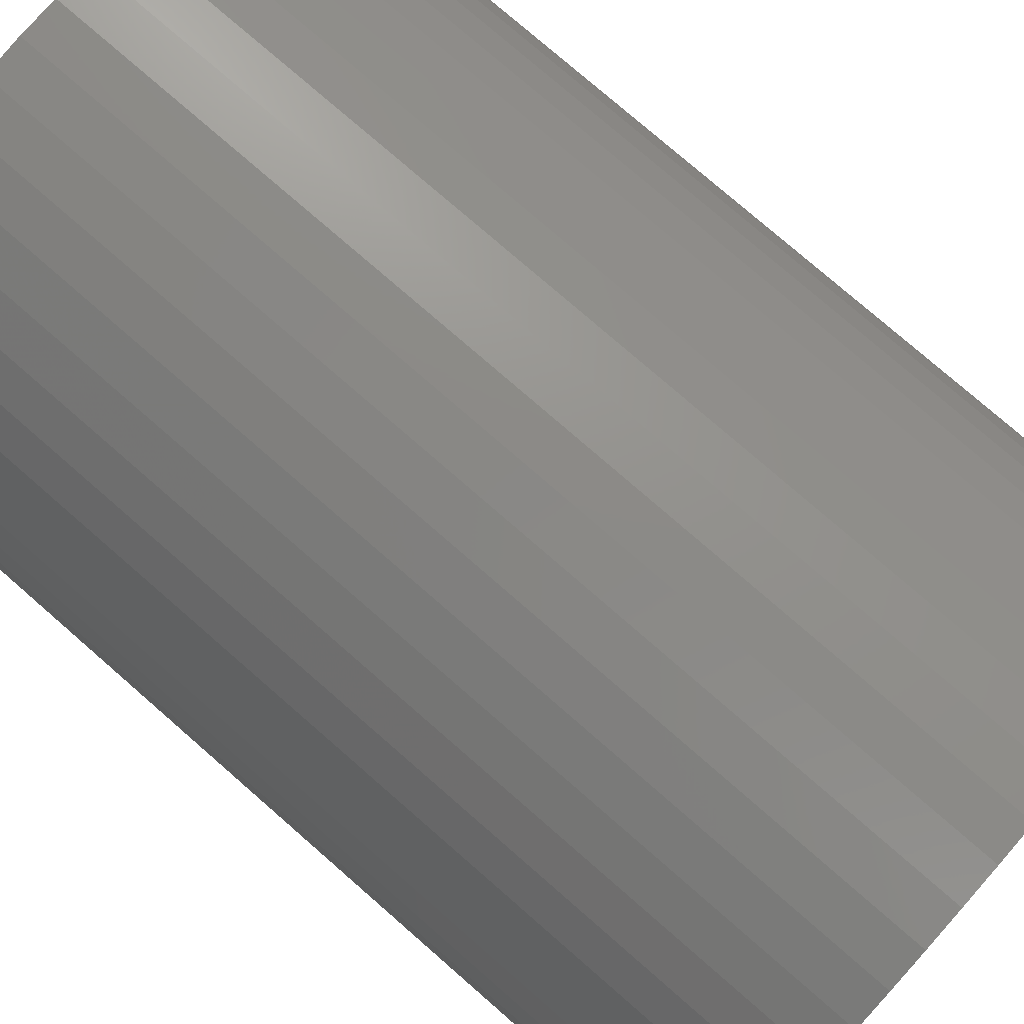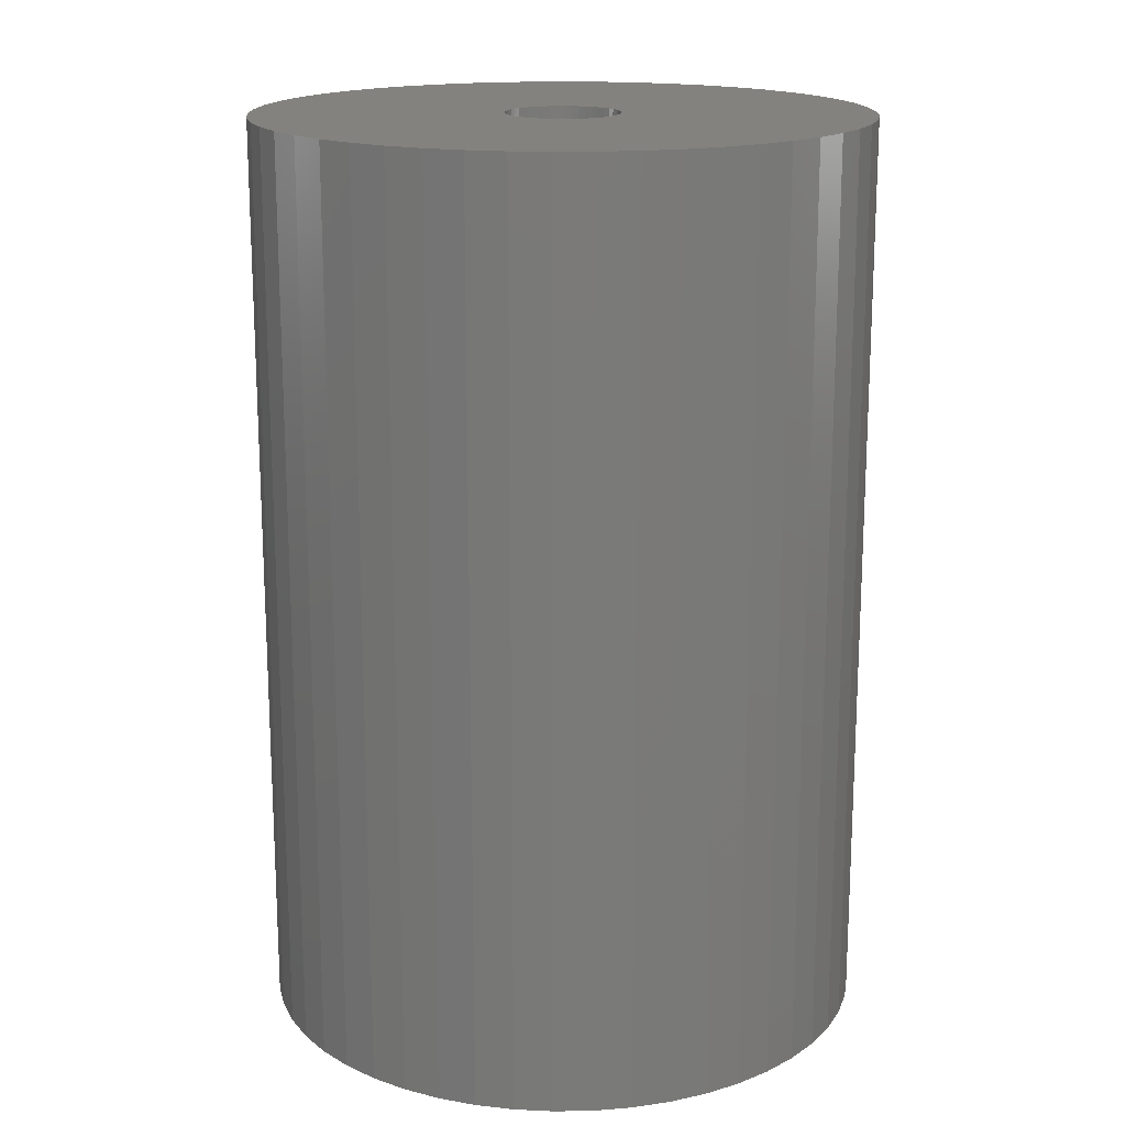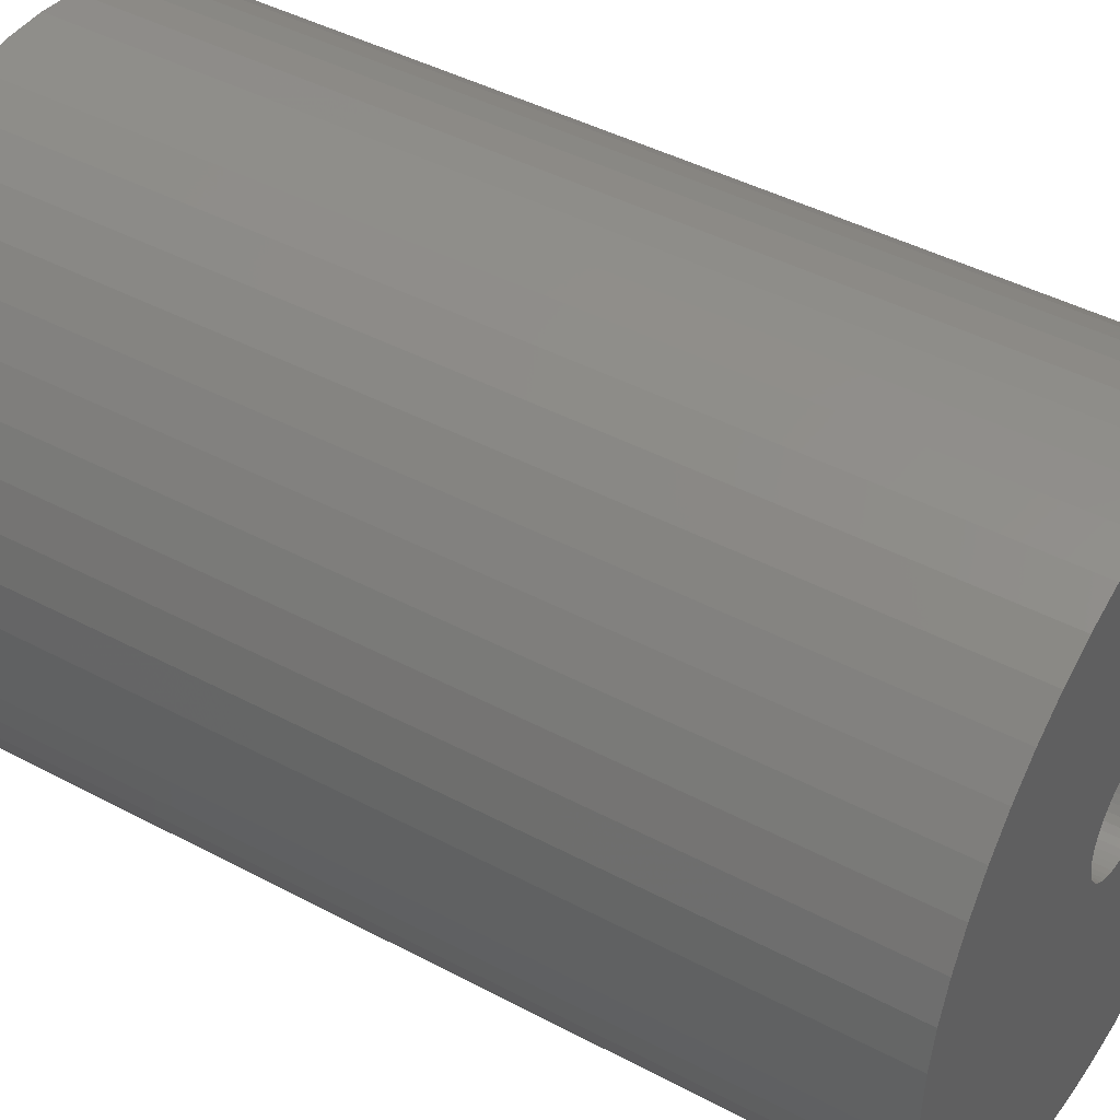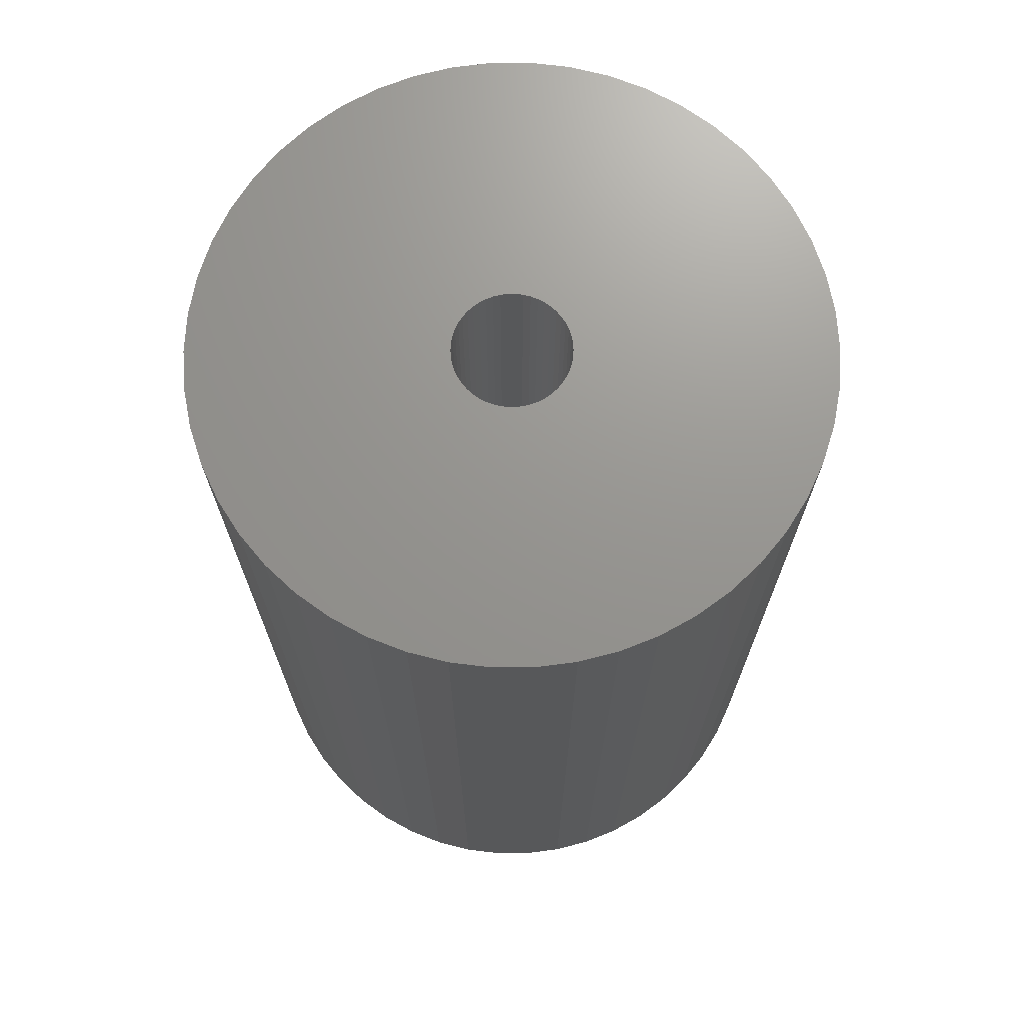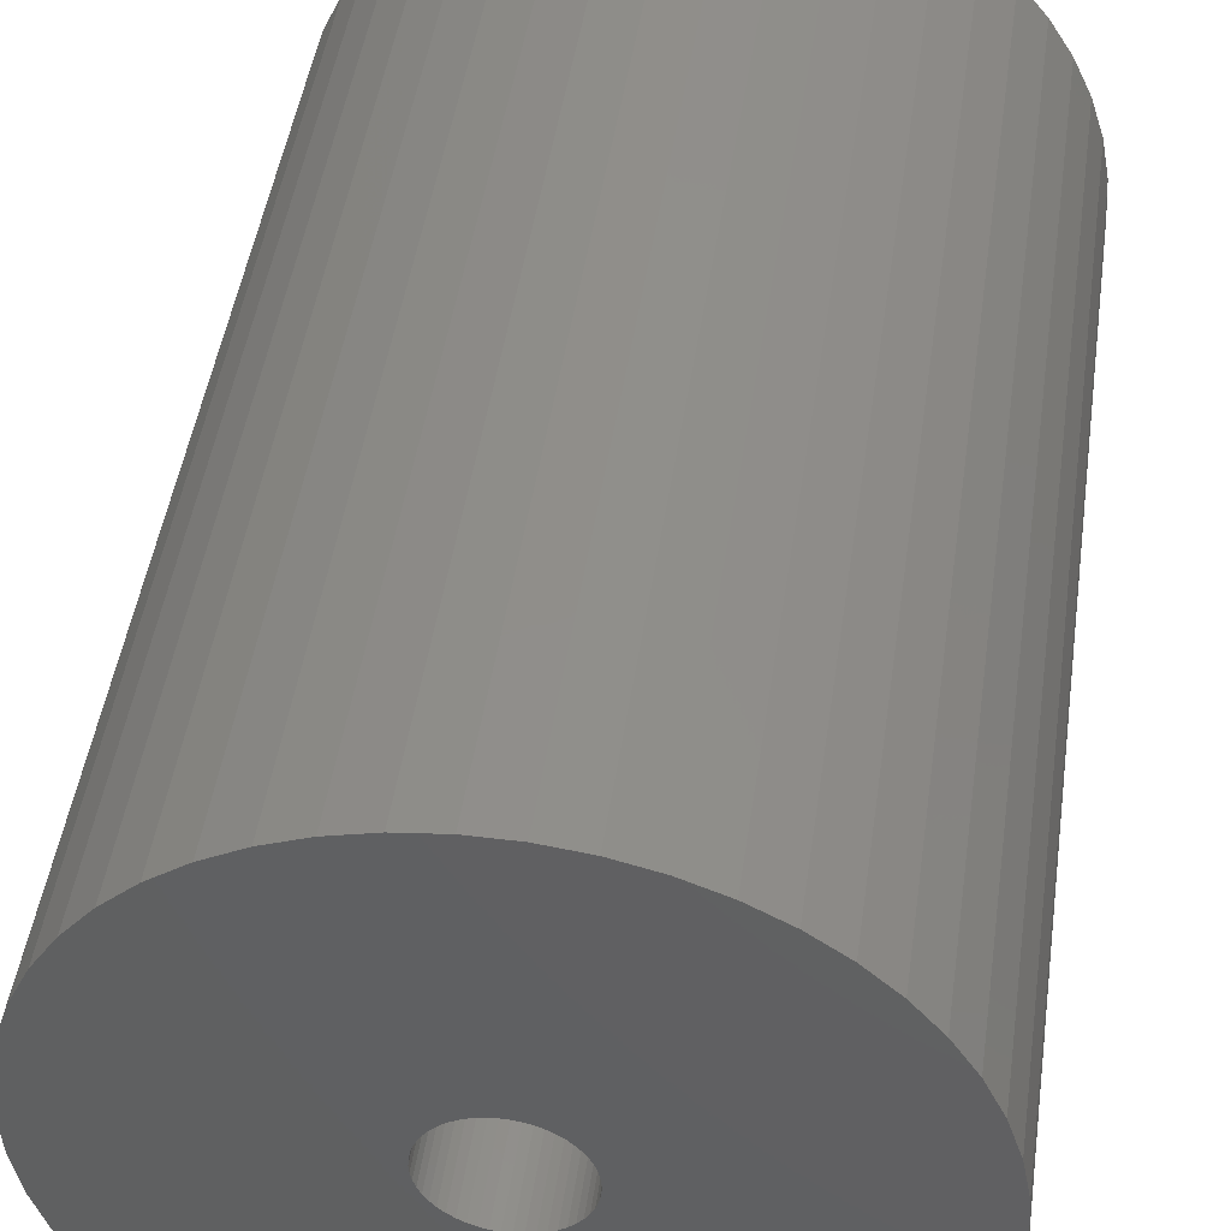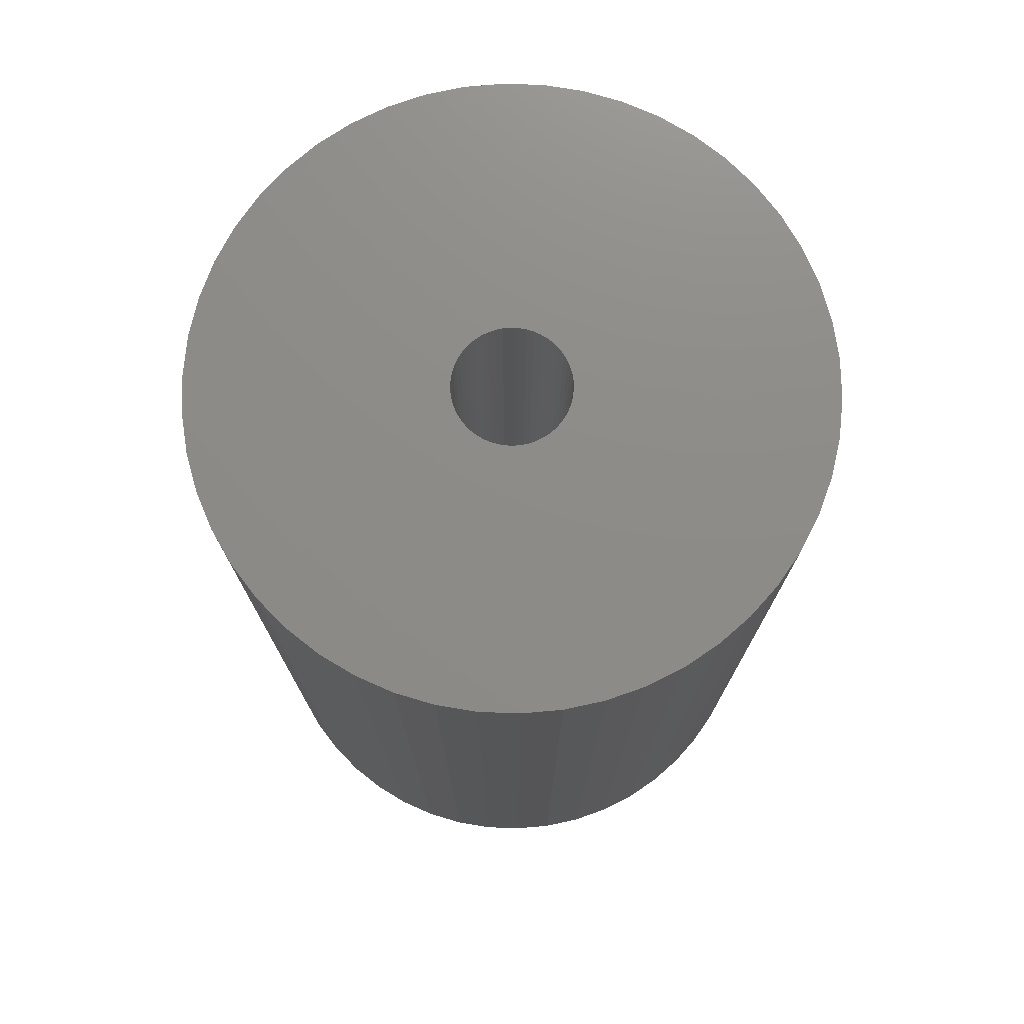
<metadata>
{"format":"stl","ext":"stl","renderer":"f3d","projection":"perspective","resolution":1024,"background":"white","views":[{"elev":77.4,"azim":131.1,"up":"+Y"},{"elev":17.0,"azim":178.1,"up":"+Z"},{"elev":43.7,"azim":122.1,"up":"+Y"},{"elev":70.8,"azim":-115.4,"up":"+Z"},{"elev":46.2,"azim":-171.9,"up":"+Y"},{"elev":75.3,"azim":-156.2,"up":"+Z"}]}
</metadata>
<code>
# stl→obj: 200 verts, 400 faces
v 12 0 18
v 11.91 1.504 -18
v 11.91 1.504 18
v 12 0 -18
v -12 0 -18
v -11.91 1.504 18
v -11.91 1.504 -18
v -12 0 18
v 0.7535 11.98 -18
v -0.7535 11.98 18
v 0.7535 11.98 18
v -0.7535 11.98 -18
v 8.748 8.215 -18
v 7.649 9.246 18
v 8.748 8.215 18
v 7.649 9.246 -18
v -7.649 9.246 -18
v -8.748 8.215 18
v -7.649 9.246 18
v -8.748 8.215 -18
v -3.708 11.41 -18
v -5.109 10.86 18
v -3.708 11.41 18
v -5.109 10.86 -18
v 11.16 4.417 18
v 10.52 5.781 -18
v 10.52 5.781 18
v 11.16 4.417 -18
v 11.62 2.984 -18
v 11.62 2.984 18
v 9.708 7.053 -18
v 9.708 7.053 18
v 5.109 10.86 -18
v 3.708 11.41 18
v 5.109 10.86 18
v 3.708 11.41 -18
v 2.249 11.79 18
v 2.249 11.79 -18
v 6.43 10.13 18
v 6.43 10.13 -18
v -10.52 5.781 -18
v -9.708 7.053 18
v -9.708 7.053 -18
v -10.52 5.781 18
v -11.62 2.984 -18
v -11.16 4.417 18
v -11.16 4.417 -18
v -11.62 2.984 18
v -6.43 10.13 -18
v -6.43 10.13 18
v -2.249 11.79 18
v -2.249 11.79 -18
v 11.91 -1.504 18
v 11.91 -1.504 -18
v 0.7535 -11.98 -18
v 2.249 -11.79 18
v 0.7535 -11.98 18
v 2.249 -11.79 -18
v 9.708 -7.053 18
v 10.52 -5.781 -18
v 10.52 -5.781 18
v 9.708 -7.053 -18
v 11.62 -2.984 18
v 11.62 -2.984 -18
v -6.43 -10.13 -18
v -5.109 -10.86 18
v -6.43 -10.13 18
v -5.109 -10.86 -18
v -11.16 -4.417 -18
v -11.62 -2.984 18
v -11.62 -2.984 -18
v -11.16 -4.417 18
v 3.708 -11.41 -18
v 5.109 -10.86 18
v 3.708 -11.41 18
v 5.109 -10.86 -18
v 2.25 0 18
v 2.232 0.282 18
v 2.179 0.5596 18
v 2.232 -0.282 18
v 2.092 0.8283 18
v 1.972 1.084 18
v 2.179 -0.5596 18
v 1.82 1.323 18
v 11.16 -4.417 18
v 1.64 1.54 18
v 2.092 -0.8283 18
v 1.434 1.734 18
v 1.206 1.9 18
v 1.972 -1.084 18
v 0.958 2.036 18
v 1.82 -1.323 18
v 0.6953 2.14 18
v 0.4216 2.21 18
v 0.1413 2.246 18
v -0.1413 2.246 18
v -0.4216 2.21 18
v -0.6953 2.14 18
v -0.958 2.036 18
v -1.206 1.9 18
v -1.434 1.734 18
v -1.64 1.54 18
v -1.82 1.323 18
v 8.748 -8.215 18
v 1.64 -1.54 18
v 7.649 -9.246 18
v 1.434 -1.734 18
v 6.43 -10.13 18
v 1.206 -1.9 18
v 0.958 -2.036 18
v 0.6953 -2.14 18
v 0.4216 -2.21 18
v 0.1413 -2.246 18
v -0.1413 -2.246 18
v -0.7535 -11.98 18
v -0.4216 -2.21 18
v -2.249 -11.79 18
v -0.6953 -2.14 18
v -3.708 -11.41 18
v -0.958 -2.036 18
v -1.206 -1.9 18
v -1.434 -1.734 18
v -7.649 -9.246 18
v -1.64 -1.54 18
v -8.748 -8.215 18
v -1.82 -1.323 18
v -9.708 -7.053 18
v -1.972 -1.084 18
v -10.52 -5.781 18
v -2.092 -0.8283 18
v -2.179 -0.5596 18
v -2.232 -0.282 18
v -11.91 -1.504 18
v -2.25 0 18
v -1.972 1.084 18
v -2.092 0.8283 18
v -2.179 0.5596 18
v -2.232 0.282 18
v 11.16 -4.417 -18
v 7.649 -9.246 -18
v 8.748 -8.215 -18
v -2.249 -11.79 -18
v -0.7535 -11.98 -18
v -8.748 -8.215 -18
v -7.649 -9.246 -18
v -9.708 -7.053 -18
v -11.91 -1.504 -18
v 6.43 -10.13 -18
v -10.52 -5.781 -18
v 2.25 0 -18
v 2.232 -0.282 -18
v 2.179 -0.5596 -18
v 2.232 0.282 -18
v 2.092 -0.8283 -18
v 1.972 -1.084 -18
v 2.179 0.5596 -18
v 1.82 -1.323 -18
v 1.64 -1.54 -18
v 2.092 0.8283 -18
v 1.434 -1.734 -18
v 1.206 -1.9 -18
v 1.972 1.084 -18
v 0.958 -2.036 -18
v 1.82 1.323 -18
v 0.6953 -2.14 -18
v 0.4216 -2.21 -18
v 0.1413 -2.246 -18
v -0.1413 -2.246 -18
v -0.4216 -2.21 -18
v -0.6953 -2.14 -18
v -3.708 -11.41 -18
v -0.958 -2.036 -18
v -1.206 -1.9 -18
v -1.434 -1.734 -18
v -1.64 -1.54 -18
v -1.82 -1.323 -18
v 1.64 1.54 -18
v 1.434 1.734 -18
v 1.206 1.9 -18
v 0.958 2.036 -18
v 0.6953 2.14 -18
v 0.4216 2.21 -18
v 0.1413 2.246 -18
v -0.1413 2.246 -18
v -0.4216 2.21 -18
v -0.6953 2.14 -18
v -0.958 2.036 -18
v -1.206 1.9 -18
v -1.434 1.734 -18
v -1.64 1.54 -18
v -1.82 1.323 -18
v -1.972 1.084 -18
v -2.092 0.8283 -18
v -2.179 0.5596 -18
v -2.232 0.282 -18
v -2.25 0 -18
v -1.972 -1.084 -18
v -2.092 -0.8283 -18
v -2.179 -0.5596 -18
v -2.232 -0.282 -18
f 1 2 3
f 2 1 4
f 5 6 7
f 6 5 8
f 9 10 11
f 10 9 12
f 13 14 15
f 14 13 16
f 17 18 19
f 18 17 20
f 21 22 23
f 22 21 24
f 25 26 27
f 26 25 28
f 3 29 30
f 29 3 2
f 27 31 32
f 31 27 26
f 33 34 35
f 34 33 36
f 36 37 34
f 37 36 38
f 16 39 14
f 39 16 40
f 41 42 43
f 42 41 44
f 43 18 20
f 18 43 42
f 45 46 47
f 46 45 48
f 49 19 50
f 19 49 17
f 12 51 10
f 51 12 52
f 53 4 1
f 4 53 54
f 55 56 57
f 56 55 58
f 30 28 25
f 28 30 29
f 32 13 15
f 13 32 31
f 38 11 37
f 11 38 9
f 40 35 39
f 35 40 33
f 47 44 41
f 44 47 46
f 59 60 61
f 60 59 62
f 63 54 53
f 54 63 64
f 65 66 67
f 66 65 68
f 69 70 71
f 70 69 72
f 73 74 75
f 74 73 76
f 58 75 56
f 75 58 73
f 77 1 3
f 78 3 30
f 1 77 53
f 79 30 25
f 80 53 77
f 81 25 27
f 53 80 63
f 82 27 32
f 83 63 80
f 84 32 15
f 63 83 85
f 86 15 14
f 87 85 83
f 88 14 39
f 85 87 61
f 89 39 35
f 90 61 87
f 91 35 34
f 61 90 59
f 92 59 90
f 93 34 37
f 3 78 77
f 30 79 78
f 25 81 79
f 27 82 81
f 32 84 82
f 15 86 84
f 14 88 86
f 39 89 88
f 35 91 89
f 94 37 11
f 34 93 91
f 37 94 93
f 11 95 94
f 11 96 95
f 10 96 11
f 96 10 97
f 51 97 10
f 97 51 98
f 23 98 51
f 98 23 99
f 22 99 23
f 99 22 100
f 50 100 22
f 100 50 101
f 19 101 50
f 101 19 102
f 18 102 19
f 102 18 103
f 42 103 18
f 59 92 104
f 105 104 92
f 104 105 106
f 107 106 105
f 106 107 108
f 109 108 107
f 108 109 74
f 110 74 109
f 74 110 75
f 111 75 110
f 75 111 56
f 112 56 111
f 56 112 57
f 113 57 112
f 114 57 113
f 115 114 116
f 117 116 118
f 114 115 57
f 119 118 120
f 66 120 121
f 67 121 122
f 123 122 124
f 125 124 126
f 127 126 128
f 129 128 130
f 72 130 131
f 70 131 132
f 116 117 115
f 133 132 134
f 103 42 135
f 118 119 117
f 44 135 42
f 120 66 119
f 135 44 136
f 121 67 66
f 46 136 44
f 122 123 67
f 136 46 137
f 124 125 123
f 48 137 46
f 126 127 125
f 137 48 138
f 128 129 127
f 6 138 48
f 130 72 129
f 138 6 134
f 131 70 72
f 8 134 6
f 132 133 70
f 134 8 133
f 7 48 45
f 48 7 6
f 24 50 22
f 50 24 49
f 52 23 51
f 23 52 21
f 61 139 85
f 139 61 60
f 140 104 106
f 104 140 141
f 85 64 63
f 64 85 139
f 142 115 117
f 115 142 143
f 144 123 125
f 123 144 145
f 144 127 146
f 127 144 125
f 147 8 5
f 8 147 133
f 76 108 74
f 108 76 148
f 143 57 115
f 57 143 55
f 145 67 123
f 67 145 65
f 146 129 149
f 129 146 127
f 149 72 69
f 72 149 129
f 150 4 54
f 151 54 64
f 4 150 2
f 152 64 139
f 153 2 150
f 154 139 60
f 2 153 29
f 155 60 62
f 156 29 153
f 157 62 141
f 29 156 28
f 158 141 140
f 159 28 156
f 160 140 148
f 28 159 26
f 161 148 76
f 162 26 159
f 163 76 73
f 26 162 31
f 164 31 162
f 165 73 58
f 54 151 150
f 64 152 151
f 139 154 152
f 60 155 154
f 62 157 155
f 141 158 157
f 140 160 158
f 148 161 160
f 76 163 161
f 166 58 55
f 73 165 163
f 58 166 165
f 55 167 166
f 55 168 167
f 143 168 55
f 168 143 169
f 142 169 143
f 169 142 170
f 171 170 142
f 170 171 172
f 68 172 171
f 172 68 173
f 65 173 68
f 173 65 174
f 145 174 65
f 174 145 175
f 144 175 145
f 175 144 176
f 146 176 144
f 31 164 13
f 177 13 164
f 13 177 16
f 178 16 177
f 16 178 40
f 179 40 178
f 40 179 33
f 180 33 179
f 33 180 36
f 181 36 180
f 36 181 38
f 182 38 181
f 38 182 9
f 183 9 182
f 184 9 183
f 12 184 185
f 52 185 186
f 184 12 9
f 21 186 187
f 24 187 188
f 49 188 189
f 17 189 190
f 20 190 191
f 43 191 192
f 41 192 193
f 47 193 194
f 45 194 195
f 185 52 12
f 7 195 196
f 176 146 197
f 186 21 52
f 149 197 146
f 187 24 21
f 197 149 198
f 188 49 24
f 69 198 149
f 189 17 49
f 198 69 199
f 190 20 17
f 71 199 69
f 191 43 20
f 199 71 200
f 192 41 43
f 147 200 71
f 193 47 41
f 200 147 196
f 194 45 47
f 5 196 147
f 195 7 45
f 196 5 7
f 71 133 147
f 133 71 70
f 148 106 108
f 106 148 140
f 104 62 59
f 62 104 141
f 171 117 119
f 117 171 142
f 68 119 66
f 119 68 171
f 137 193 136
f 193 137 194
f 162 84 164
f 84 162 82
f 182 93 94
f 93 182 181
f 181 91 93
f 91 181 180
f 187 98 99
f 98 187 186
f 136 192 135
f 192 136 193
f 152 80 151
f 80 152 83
f 178 86 88
f 86 178 177
f 179 88 89
f 88 179 178
f 103 190 102
f 190 103 191
f 188 99 100
f 99 188 187
f 185 96 97
f 96 185 184
f 150 78 153
f 78 150 77
f 154 83 152
f 83 154 87
f 174 124 122
f 124 174 175
f 160 109 107
f 109 160 161
f 164 86 177
f 86 164 84
f 184 95 96
f 95 184 183
f 180 89 91
f 89 180 179
f 134 195 138
f 195 134 196
f 135 191 103
f 191 135 192
f 186 97 98
f 97 186 185
f 189 100 101
f 100 189 188
f 190 101 102
f 101 190 189
f 151 77 150
f 77 151 80
f 157 90 155
f 90 157 92
f 124 176 126
f 176 124 175
f 166 113 112
f 113 166 167
f 159 82 162
f 82 159 81
f 156 81 159
f 81 156 79
f 153 79 156
f 79 153 78
f 183 94 95
f 94 183 182
f 138 194 137
f 194 138 195
f 155 87 154
f 87 155 90
f 168 116 114
f 116 168 169
f 132 196 134
f 196 132 200
f 130 199 131
f 199 130 198
f 163 111 110
f 111 163 165
f 165 112 111
f 112 165 166
f 158 92 157
f 92 158 105
f 167 114 113
f 114 167 168
f 172 121 120
f 121 172 173
f 170 120 118
f 120 170 172
f 131 200 132
f 200 131 199
f 126 197 128
f 197 126 176
f 128 198 130
f 198 128 197
f 161 110 109
f 110 161 163
f 158 107 105
f 107 158 160
f 173 122 121
f 122 173 174
f 169 118 116
f 118 169 170

</code>
